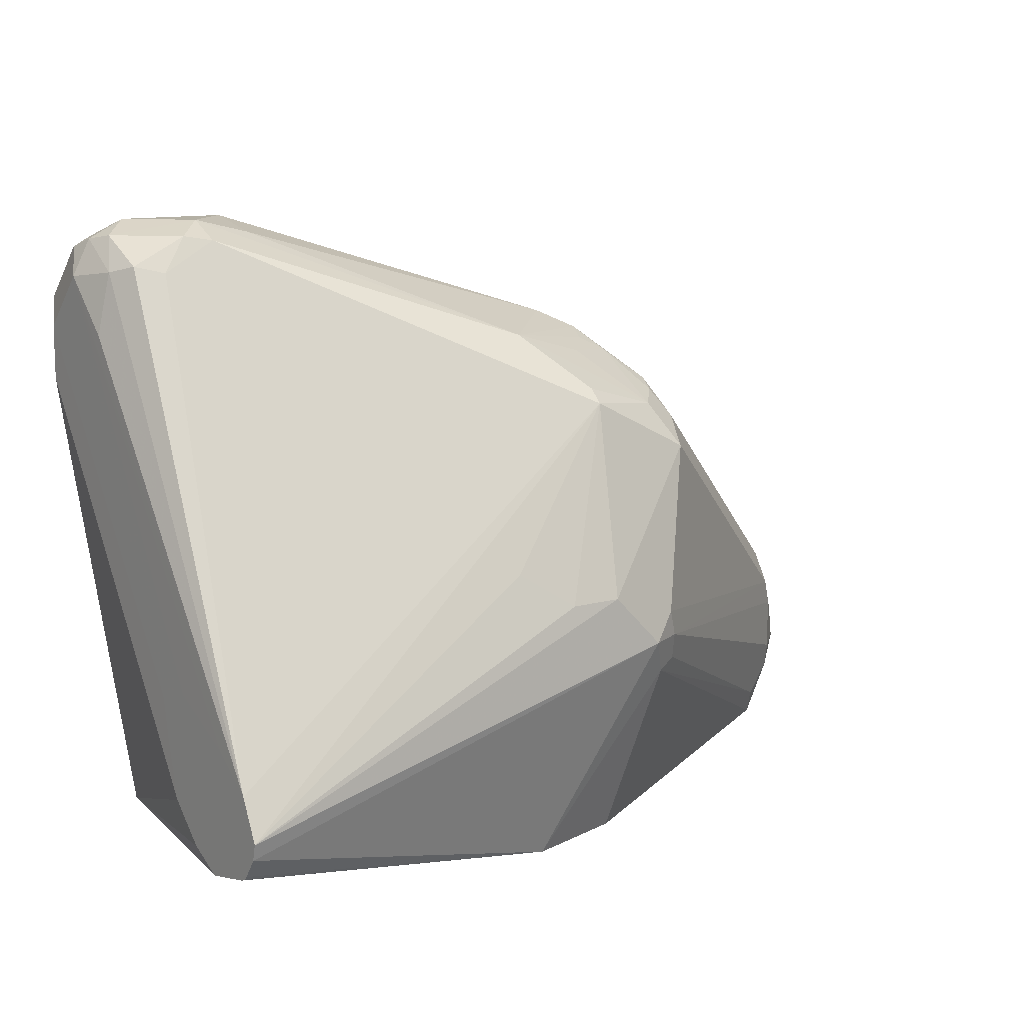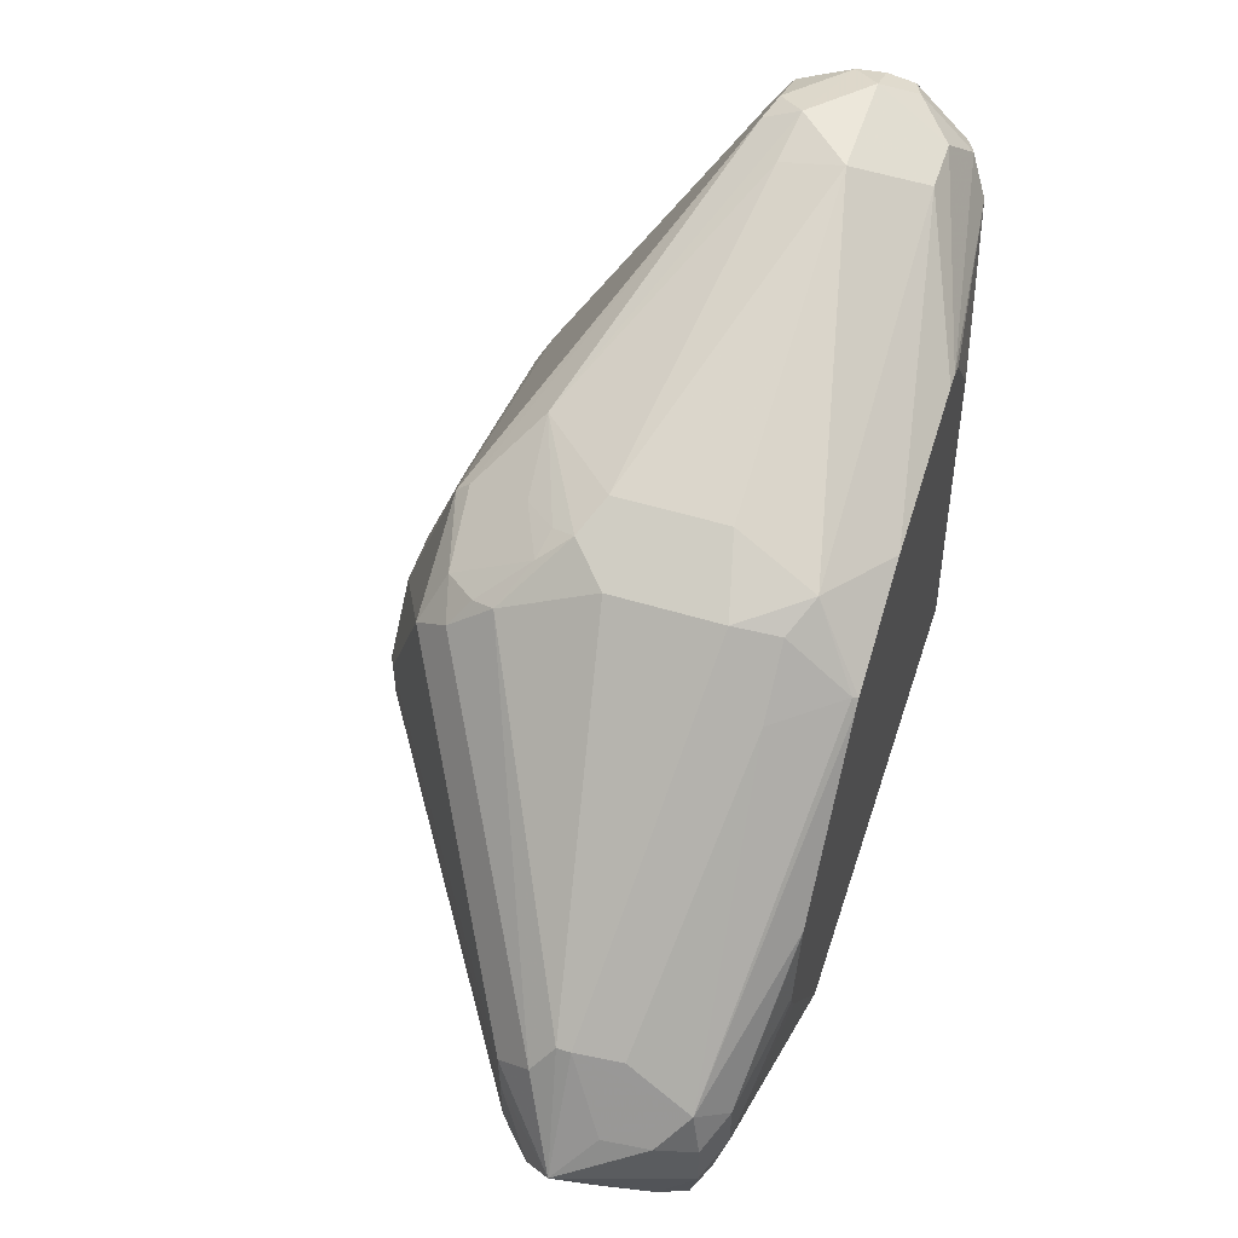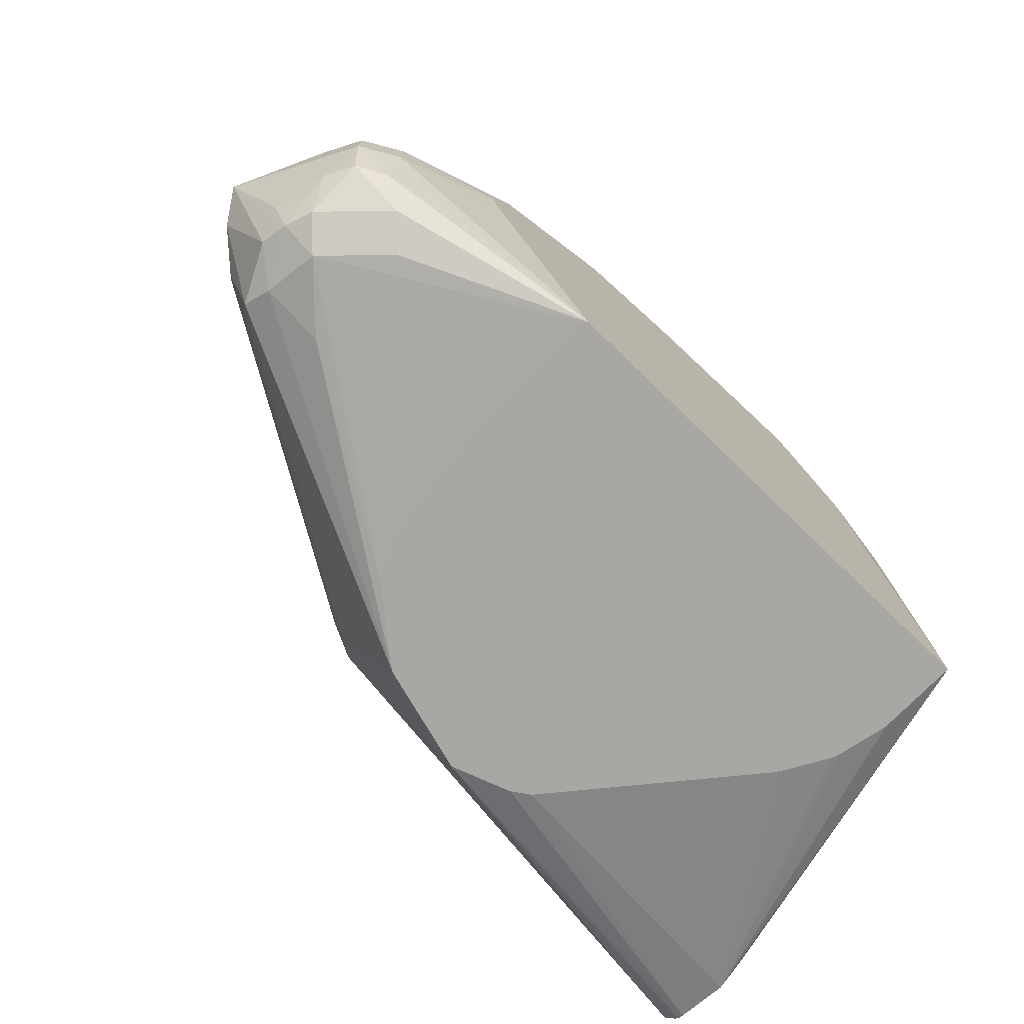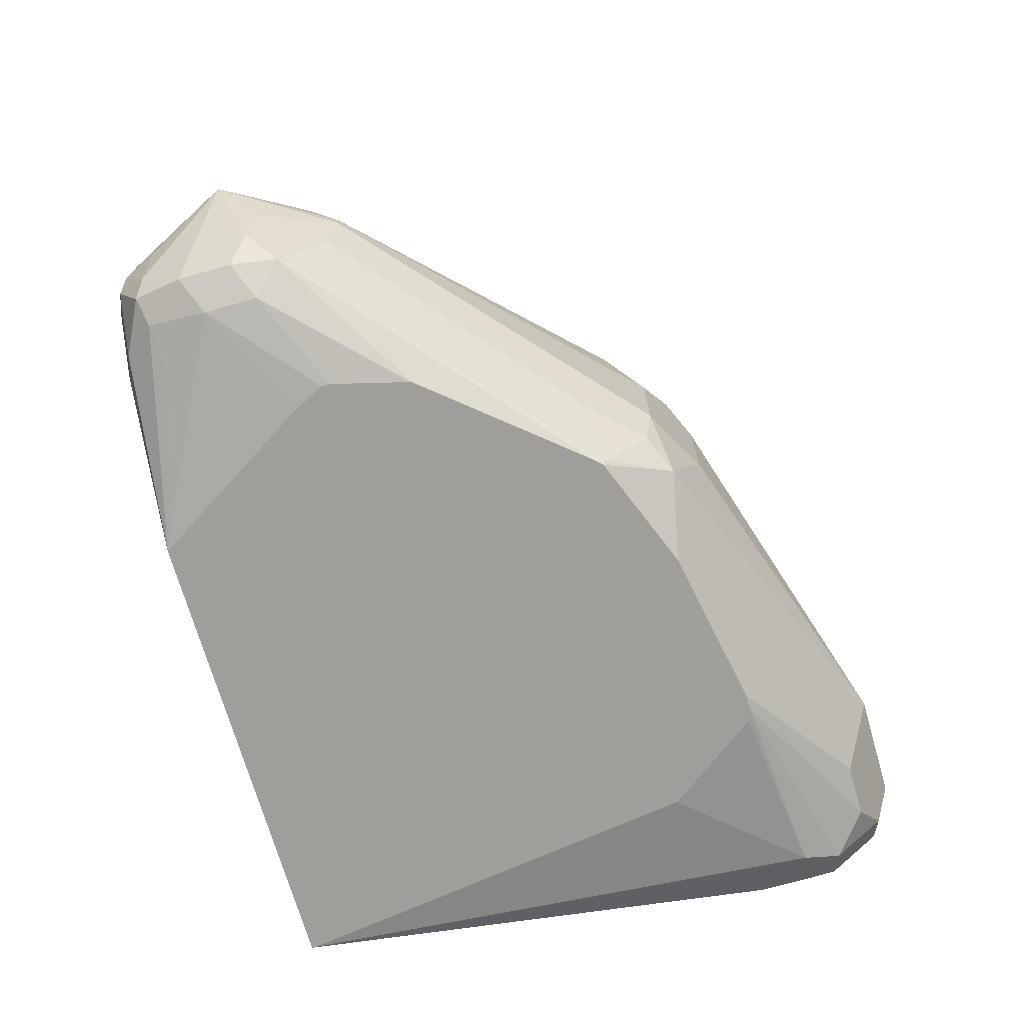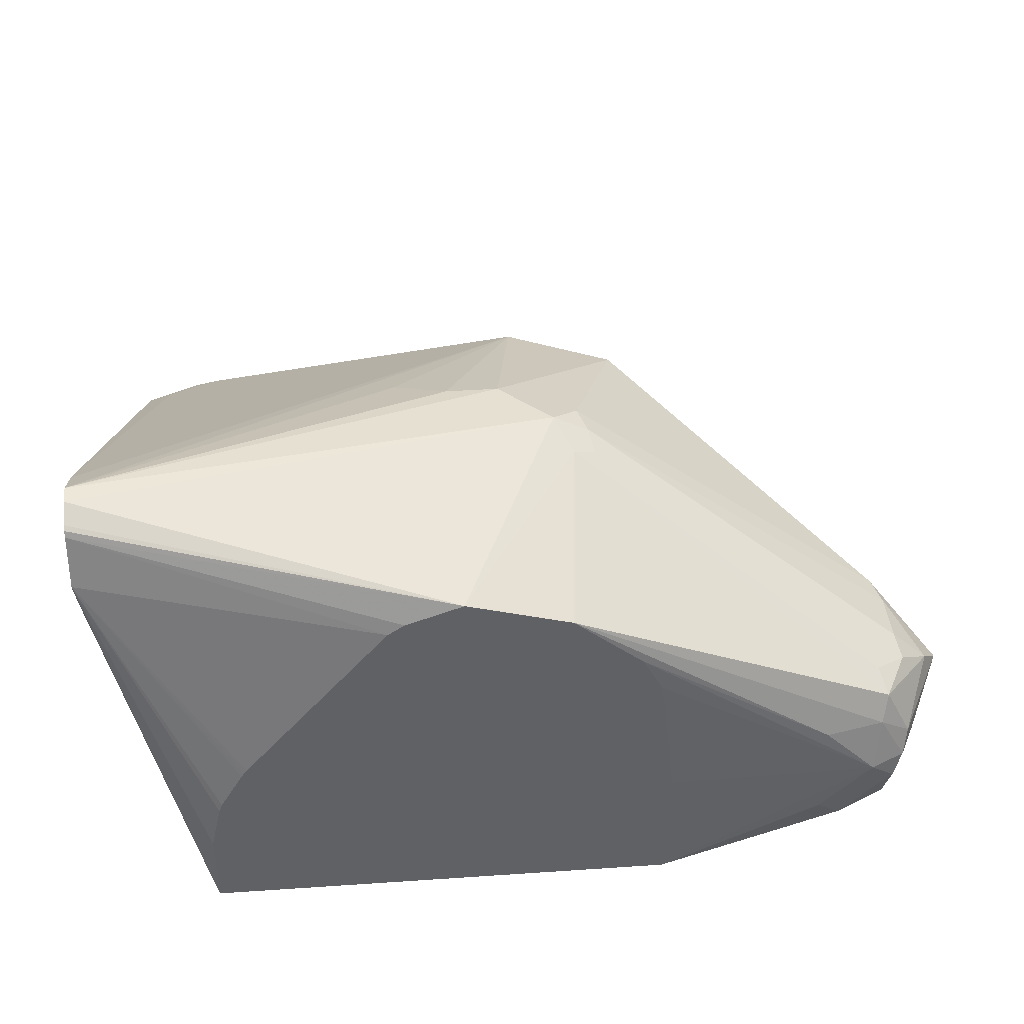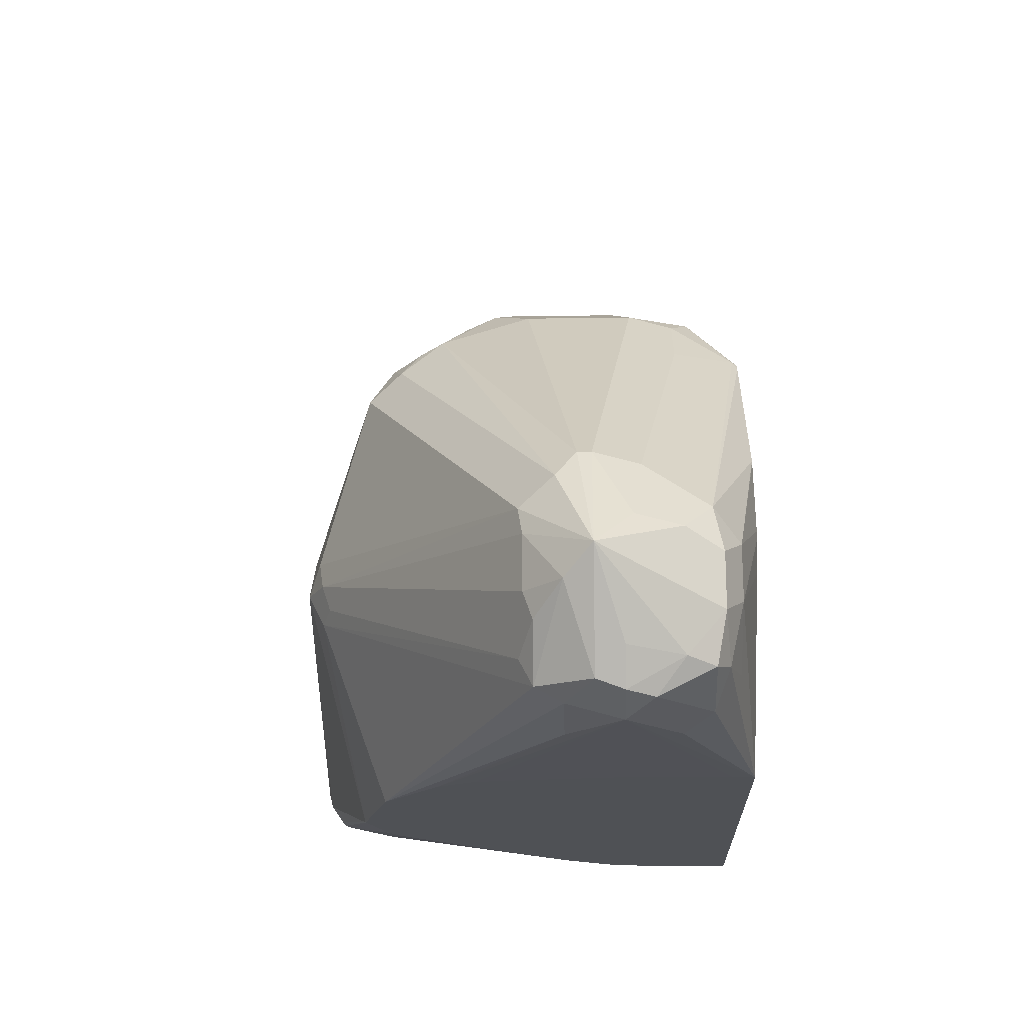
<metadata>
{"format":"obj","ext":"obj","renderer":"f3d","projection":"perspective","resolution":1024,"background":"white","views":[{"elev":11.4,"azim":144.9,"up":"+Z"},{"elev":53.7,"azim":-72.0,"up":"+Z"},{"elev":-74.7,"azim":-44.1,"up":"+Z"},{"elev":-70.8,"azim":-74.0,"up":"+Y"},{"elev":40.0,"azim":175.2,"up":"+Y"},{"elev":-19.5,"azim":-88.4,"up":"+Z"}]}
</metadata>
<code>
v 0.07802 0.2355 0.2718
v 0.07802 0.2063 0.2718
v 0.07398 0.2537 0.2718
v 0.1173 0.3515 0.2927
v 0.1173 0.3512 0.2928
v 0.1173 0.3383 0.2992
v 0.1173 0.3382 0.2993
v 0.1173 0.3247 0.3119
v 0.117 0.2341 0.4488
v 0.1105 0.2211 0.4488
v 0.1073 0.2195 0.439
v 0.09755 0.2146 0.4488
v 0.07802 0.2063 0.2732
v -0.09568 0.2063 0.2718
v 0.07277 0.2568 0.2718
v 0.1173 0.3707 0.297
v 0.06412 0.2717 0.2718
v 0.06316 0.2732 0.2718
v 0.06201 0.2748 0.2718
v 0.007515 0.3392 0.2718
v 0.1173 0.3245 0.3125
v 0.1173 0.3195 0.3318
v 0.1173 0.3165 0.3469
v 0.117 0.2341 0.4683
v 0.1122 0.2244 0.478
v 0.1105 0.2211 0.4683
v 0.09755 0.2146 0.4683
v 0.05577 0.2063 0.4264
v -0.1347 0.2063 0.3347
v -0.1756 0.2146 0.3122
v -0.1561 0.2146 0.2927
v -0.1756 0.2195 0.2902
v -0.1658 0.2244 0.2781
v -0.1561 0.2341 0.2732
v -0.1756 0.2537 0.2732
v -0.09622 0.2079 0.2718
v 0.1173 0.373 0.2979
v 0.001336 0.3434 0.2718
v -0.0198 0.3509 0.2718
v 0.1173 0.3317 0.3512
v 0.117 0.2537 0.4878
v 0.1122 0.2439 0.4975
v 0.104 0.2406 0.5008
v 0.104 0.2211 0.4813
v 0.0249 0.2063 0.4627
v 0.03022 0.2063 0.461
v -0.14 0.2063 0.3455
v -0.14 0.2063 0.3484
v -0.1756 0.2146 0.3317
v -0.1886 0.2211 0.3057
v -0.1854 0.2244 0.2878
v -0.1854 0.2439 0.2781
v -0.09753 0.2537 0.2718
v -0.09753 0.2146 0.2718
v -0.1886 0.2537 0.2797
v -0.178 0.2732 0.2781
v -0.1561 0.2732 0.2732
v -0.08364 0.3191 0.2718
v -0.08425 0.3183 0.2718
v -0.09126 0.3052 0.2718
v -0.09327 0.2917 0.2718
v 0.1173 0.3743 0.2994
v -0.05818 0.34 0.2718
v -0.06504 0.3642 0.3382
v -0.0585 0.3707 0.3512
v 0.1173 0.3792 0.3064
v 0.1173 0.332 0.3512
v 0.1173 0.3448 0.3447
v 0.1173 0.3579 0.3382
v 0.1173 0.3735 0.3267
v 0.117 0.2732 0.4683
v 0.1122 0.2732 0.4902
v 0.1105 0.2537 0.5008
v 0.09755 0.2537 0.5073
v 0.09105 0.2276 0.4943
v 0.01949 0.2063 0.4627
v -0.1328 0.2063 0.3762
v -0.1854 0.2244 0.3415
v -0.1886 0.2211 0.3252
v -0.1324 0.2063 0.3773
v -0.2098 0.2634 0.322
v -0.1902 0.2341 0.2902
v -0.1951 0.2537 0.2927
v -0.1902 0.2634 0.2829
v -0.1805 0.2829 0.2829
v -0.07317 0.361 0.3415
v -0.07154 0.3642 0.3512
v -0.178 0.2878 0.2927
v -0.06827 0.3658 0.361
v -0.03904 0.3707 0.3707
v 0.1173 0.3806 0.3122
v 0.07802 0.2862 0.5008
v 0.09755 0.2878 0.4902
v 0.1073 0.2829 0.4927
v -0.04877 0.3463 0.439
v 0.1073 0.2634 0.5024
v 0.07802 0.2732 0.5073
v 0.05852 0.2537 0.5073
v 0.07152 0.2276 0.4943
v -0.04045 0.2063 0.4516
v -0.1008 0.2309 0.4325
v -0.1821 0.2472 0.3577
v -0.1854 0.2634 0.361
v -0.1984 0.2504 0.335
v -0.1951 0.2341 0.3317
v -0.08633 0.2063 0.4321
v -0.08453 0.2081 0.4358
v -0.1854 0.2683 0.361
v -0.1902 0.2756 0.3512
v -0.1854 0.2878 0.3415
v -0.1886 0.2862 0.3317
v -0.2024 0.2732 0.3122
v -0.1902 0.2829 0.3024
v -0.1886 0.2862 0.3122
v -0.0878 0.3463 0.4195
v -0.01954 0.3707 0.3707
v -8.62e-06 0.3642 0.3837
v 0.08778 0.2829 0.5024
v -0.04877 0.3414 0.4439
v -0.02927 0.3219 0.4634
v -0.07803 0.3382 0.4358
v 0.05852 0.2756 0.5024
v -0.0585 0.2927 0.4683
v -0.0585 0.2537 0.4683
v -0.06827 0.2244 0.4585
v -0.08364 0.2063 0.4349
v -0.08127 0.2309 0.452
v -0.08453 0.2472 0.4553
v -0.08453 0.2862 0.4553
v -0.09103 0.3187 0.4423
v -0.09267 0.3341 0.4293
v -0.0585 0.3187 0.4553
v -0.06827 0.3073 0.4585
v -0.07154 0.2992 0.4618
v -0.0878 0.3268 0.439
v -0.07803 0.3097 0.4537
f 78 102 103
f 78 103 104
f 72 94 96
f 78 105 79
f 78 104 105
f 78 101 102
f 72 96 73
f 74 99 75
f 74 98 99
f 74 97 98
f 74 96 97
f 73 96 74
f 78 80 106
f 76 99 100
f 78 106 107
f 81 112 84
f 79 105 81
f 81 108 109
f 81 109 110
f 81 110 111
f 81 111 112
f 81 83 82
f 81 105 104
f 81 104 103
f 81 103 108
f 84 112 85
f 85 112 113
f 85 113 88
f 86 88 113
f 78 107 101
f 70 95 92
f 45 99 76
f 70 72 71
f 86 113 114
f 48 77 49
f 49 78 79
f 49 77 80
f 49 80 78
f 50 79 81
f 50 81 82
f 50 82 51
f 51 82 52
f 52 82 55
f 55 82 83
f 55 83 81
f 55 81 84
f 55 84 56
f 70 91 95
f 56 84 85
f 56 63 57
f 57 63 58
f 63 85 64
f 64 86 87
f 64 87 65
f 64 85 88
f 64 88 86
f 65 87 89
f 65 89 90
f 65 90 91
f 65 91 66
f 70 92 93
f 70 93 94
f 70 94 72
f 56 85 63
f 86 114 87
f 101 107 127
f 87 111 110
f 107 126 125
f 107 125 127
f 108 129 130
f 108 130 109
f 109 130 131
f 109 131 115
f 109 115 110
f 111 114 112
f 112 114 113
f 115 131 121
f 119 121 120
f 120 121 132
f 120 132 133
f 120 133 134
f 106 126 107
f 120 134 123
f 121 131 135
f 121 135 136
f 121 136 132
f 123 134 129
f 123 129 128
f 123 128 124
f 124 128 125
f 125 128 127
f 129 134 130
f 130 134 136
f 130 136 135
f 130 135 131
f 132 136 133
f 133 136 134
f 120 123 122
f 87 114 111
f 103 129 108
f 101 128 103
f 87 110 89
f 89 110 115
f 89 115 90
f 90 95 116
f 90 116 91
f 90 115 95
f 91 117 95
f 91 116 117
f 92 97 118
f 92 118 93
f 92 95 119
f 92 119 120
f 92 120 97
f 93 118 94
f 103 128 129
f 94 118 96
f 95 121 119
f 95 117 116
f 96 118 97
f 97 120 122
f 97 122 98
f 98 122 123
f 98 123 124
f 98 124 125
f 98 125 99
f 99 125 100
f 100 125 126
f 101 103 102
f 44 75 45
f 101 127 128
f 95 115 121
f 43 75 44
f 45 75 99
f 42 74 43
f 2 100 126
f 2 126 106
f 2 106 80
f 2 80 77
f 2 77 48
f 2 48 47
f 2 47 29
f 2 29 14
f 3 15 4
f 4 16 37
f 4 37 62
f 4 62 66
f 4 66 91
f 4 91 70
f 2 76 100
f 4 70 69
f 4 68 67
f 4 67 40
f 4 40 23
f 4 23 22
f 4 22 21
f 4 21 8
f 4 8 7
f 4 7 6
f 4 6 5
f 4 15 17
f 4 17 18
f 4 18 19
f 4 19 20
f 4 20 16
f 4 69 68
f 8 21 9
f 2 45 76
f 2 28 46
f 1 2 14
f 1 14 36
f 1 36 54
f 1 54 53
f 1 53 61
f 1 61 60
f 1 60 59
f 1 59 58
f 1 58 63
f 1 63 39
f 1 39 38
f 1 38 20
f 1 20 19
f 1 19 18
f 43 74 75
f 1 18 17
f 1 15 3
f 1 3 4
f 1 4 2
f 2 4 5
f 2 5 6
f 2 6 7
f 2 7 8
f 2 8 9
f 2 9 10
f 2 10 11
f 2 11 12
f 2 12 27
f 2 27 13
f 2 13 28
f 1 17 15
f 9 21 22
f 2 46 45
f 9 23 24
f 30 32 31
f 32 50 51
f 32 51 33
f 33 51 52
f 33 52 34
f 34 52 35
f 35 53 54
f 35 54 36
f 35 52 55
f 35 55 56
f 35 56 57
f 35 57 58
f 35 58 59
f 35 59 60
f 30 50 32
f 35 61 53
f 39 63 64
f 39 64 65
f 39 65 66
f 39 66 62
f 40 67 41
f 41 67 68
f 41 68 69
f 41 69 70
f 41 70 71
f 41 71 72
f 41 72 73
f 41 73 42
f 42 73 74
f 9 22 23
f 37 39 62
f 30 79 50
f 35 60 61
f 30 48 49
f 9 24 25
f 30 49 79
f 9 25 10
f 10 25 26
f 10 26 11
f 11 26 27
f 11 27 12
f 13 27 28
f 14 29 30
f 14 31 32
f 14 32 33
f 14 33 34
f 14 34 35
f 14 35 36
f 16 20 38
f 14 30 31
f 25 27 26
f 16 38 39
f 27 46 28
f 27 45 46
f 27 44 45
f 25 44 27
f 29 47 30
f 25 43 44
f 24 42 25
f 24 41 42
f 23 41 24
f 23 40 41
f 16 39 37
f 25 42 43
f 30 47 48

</code>
